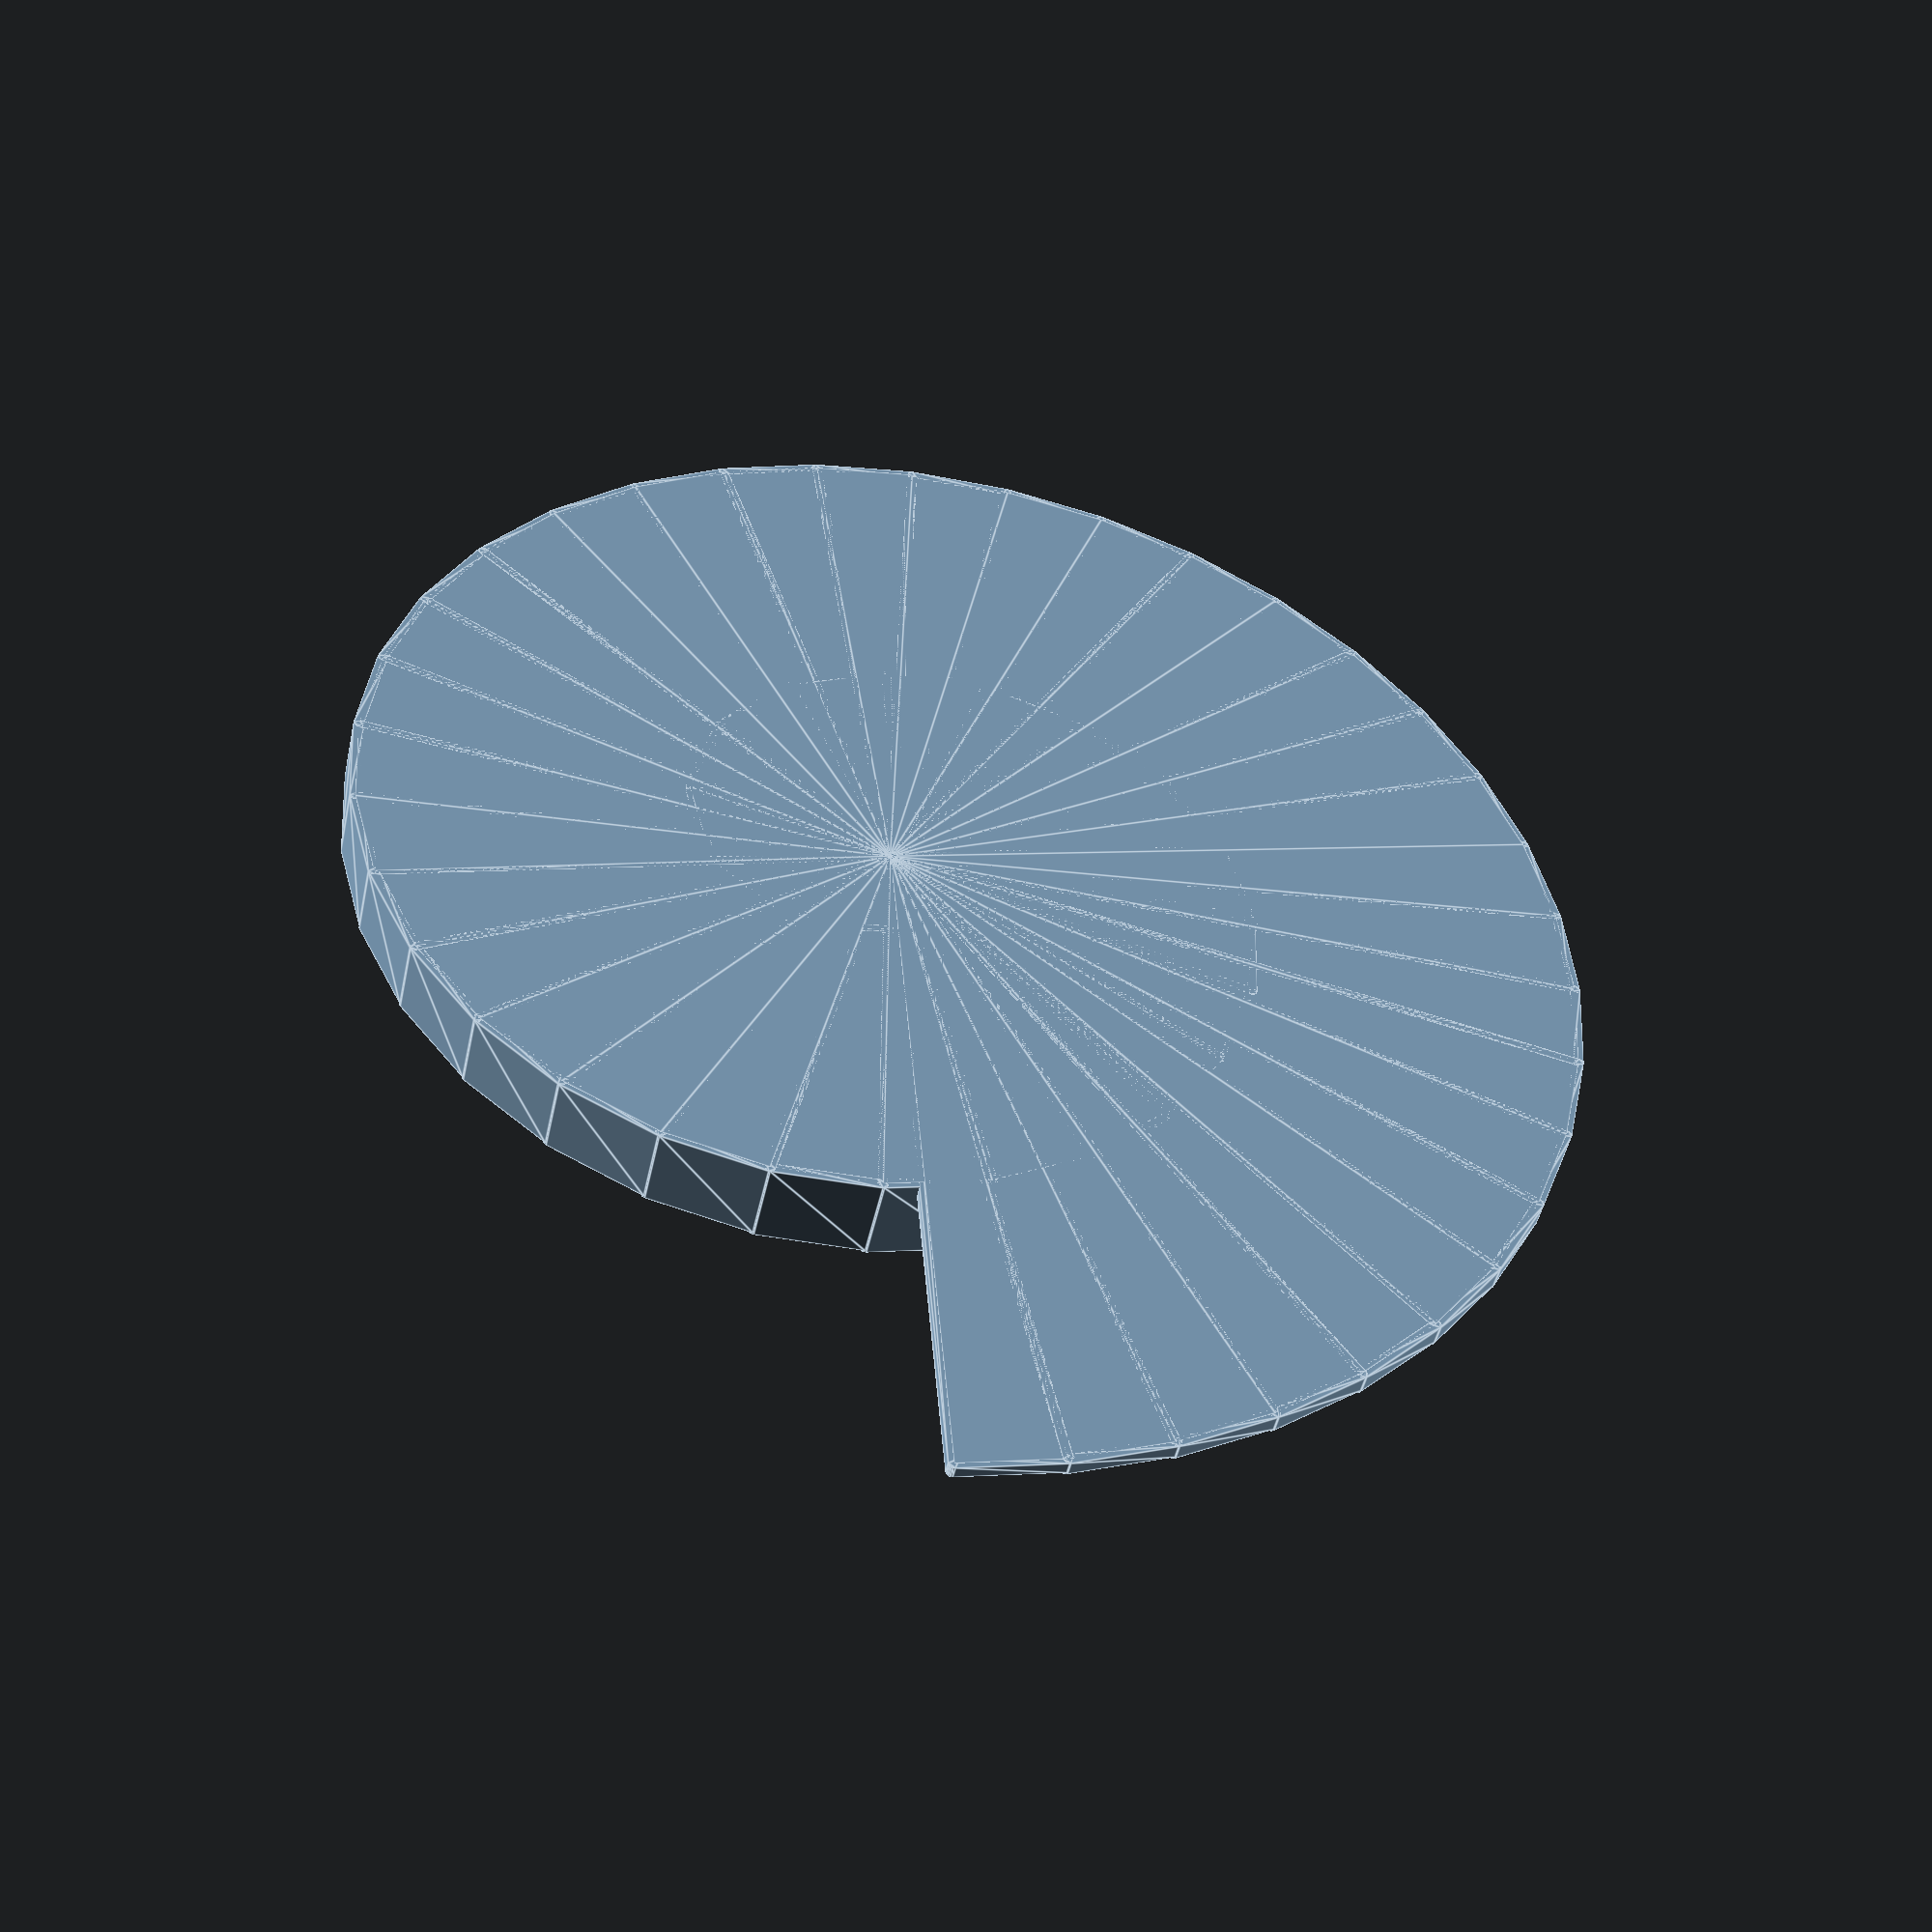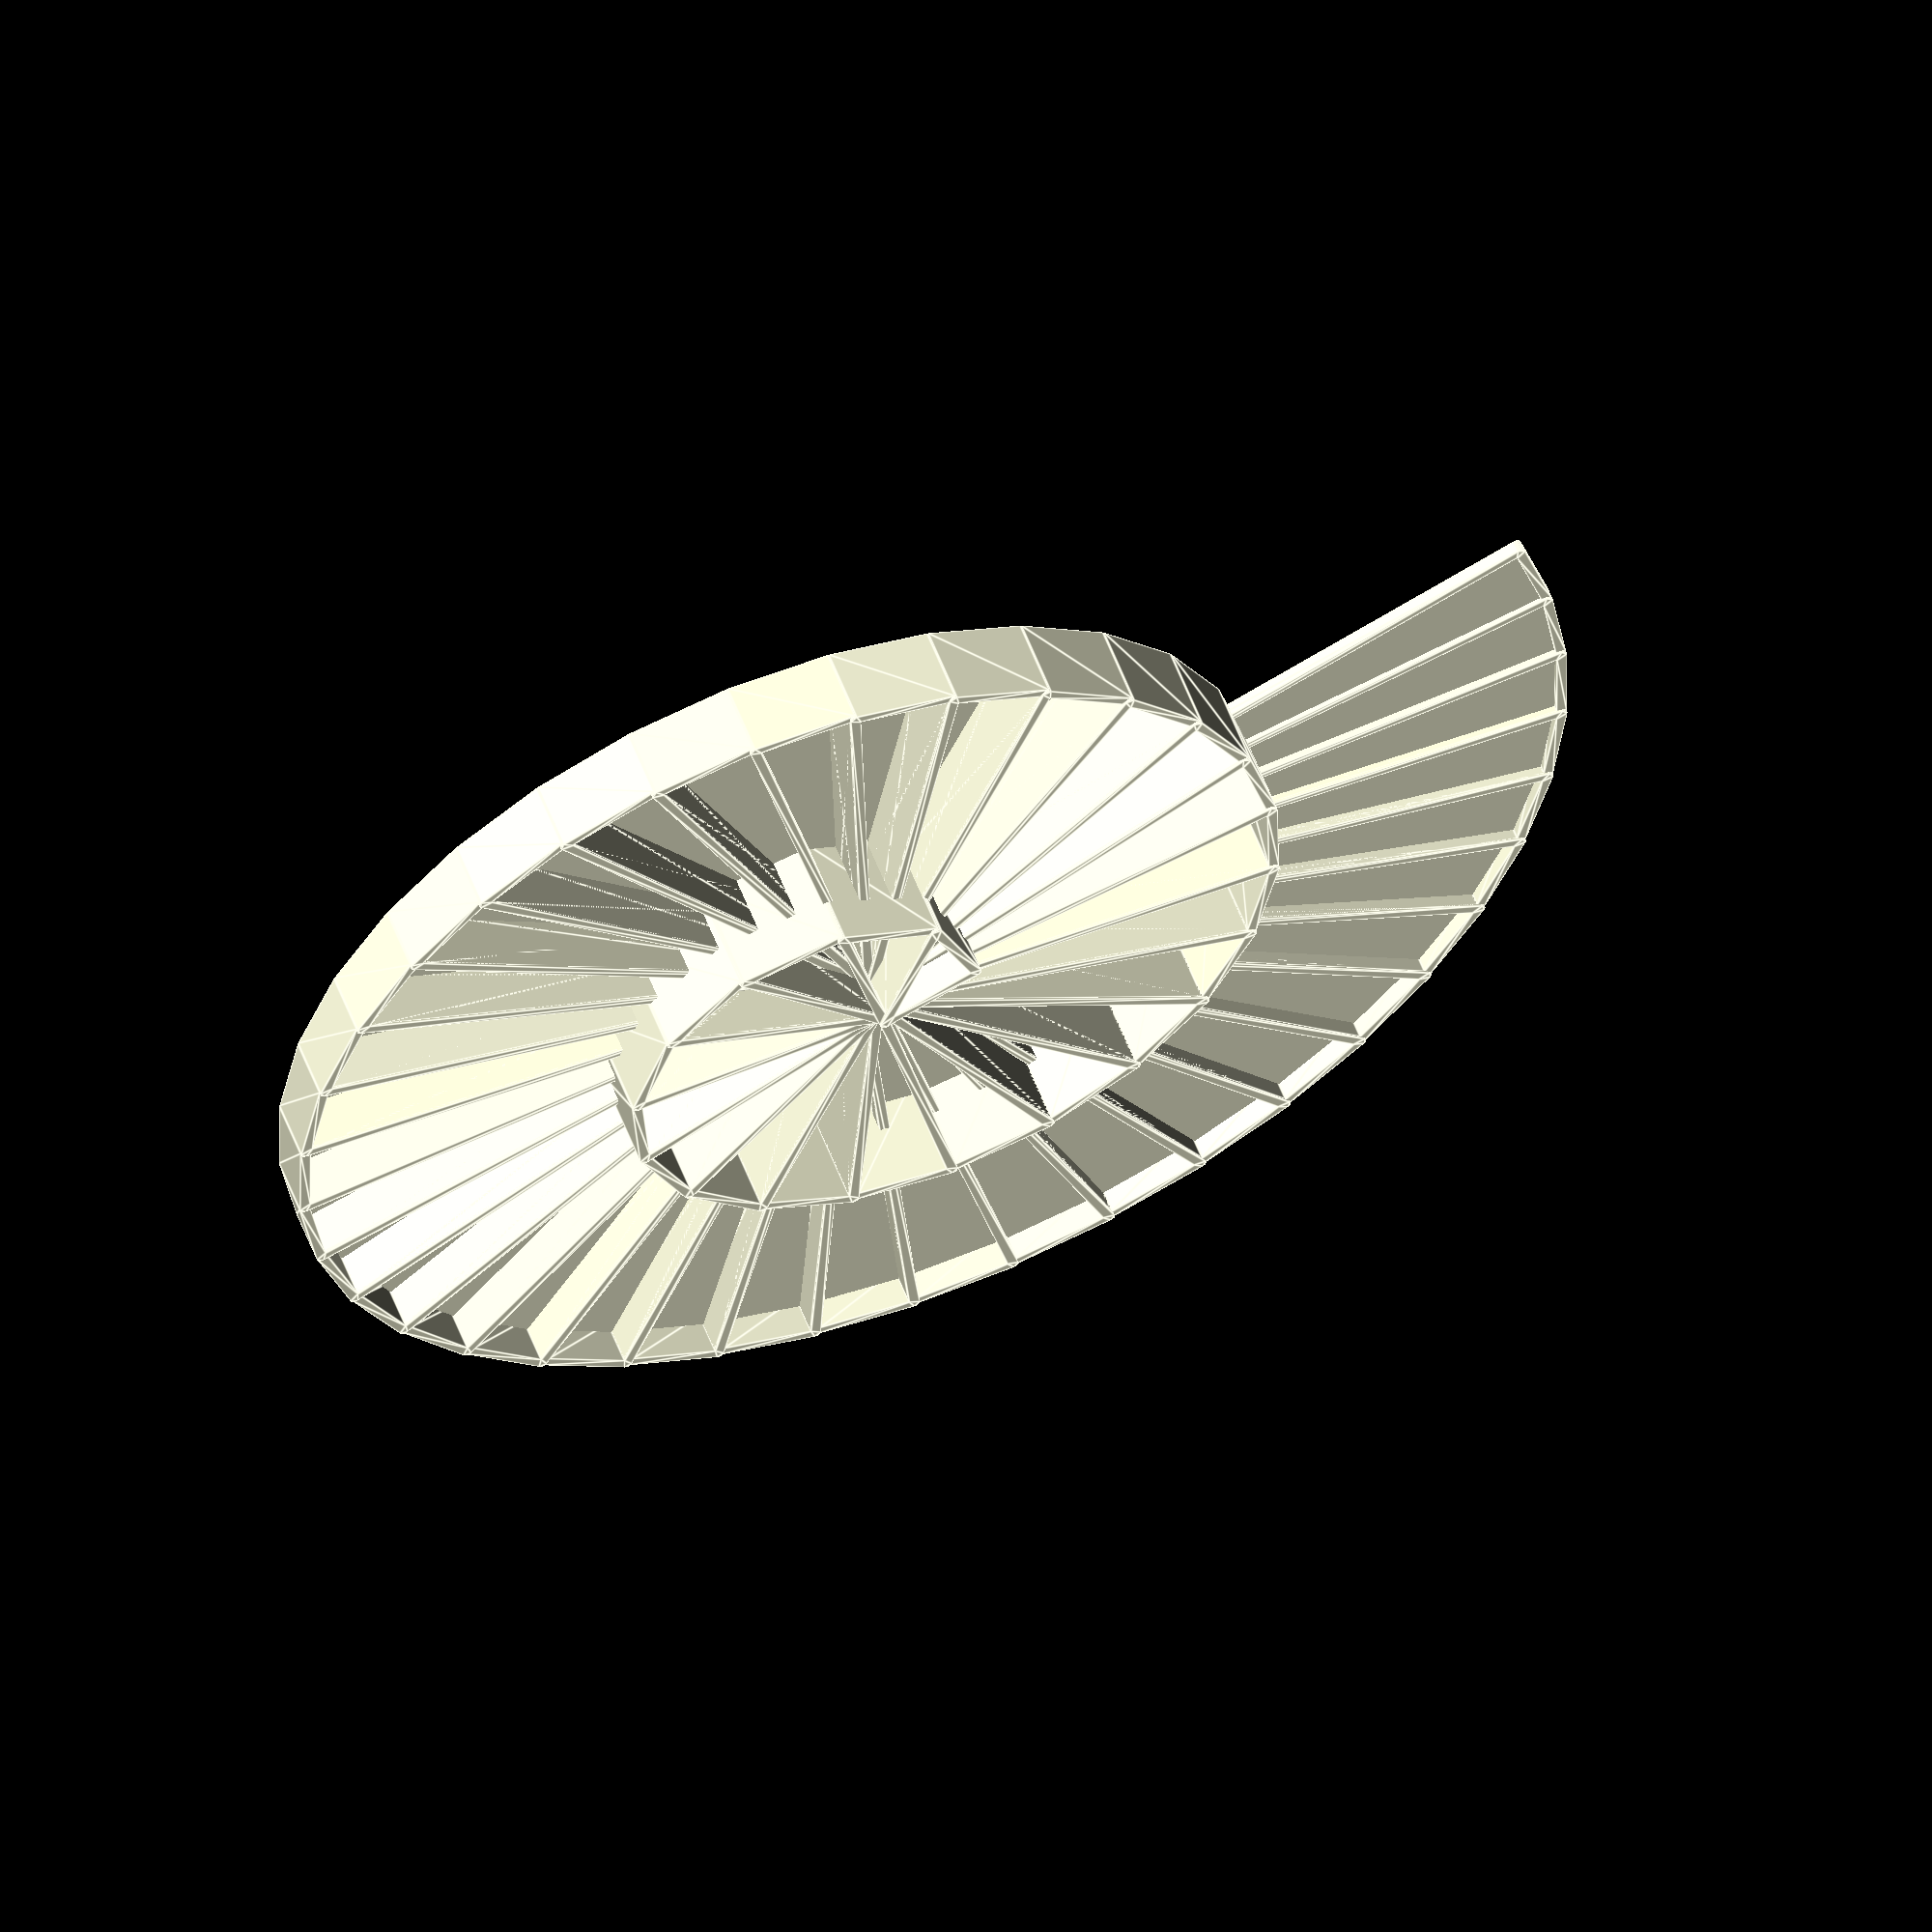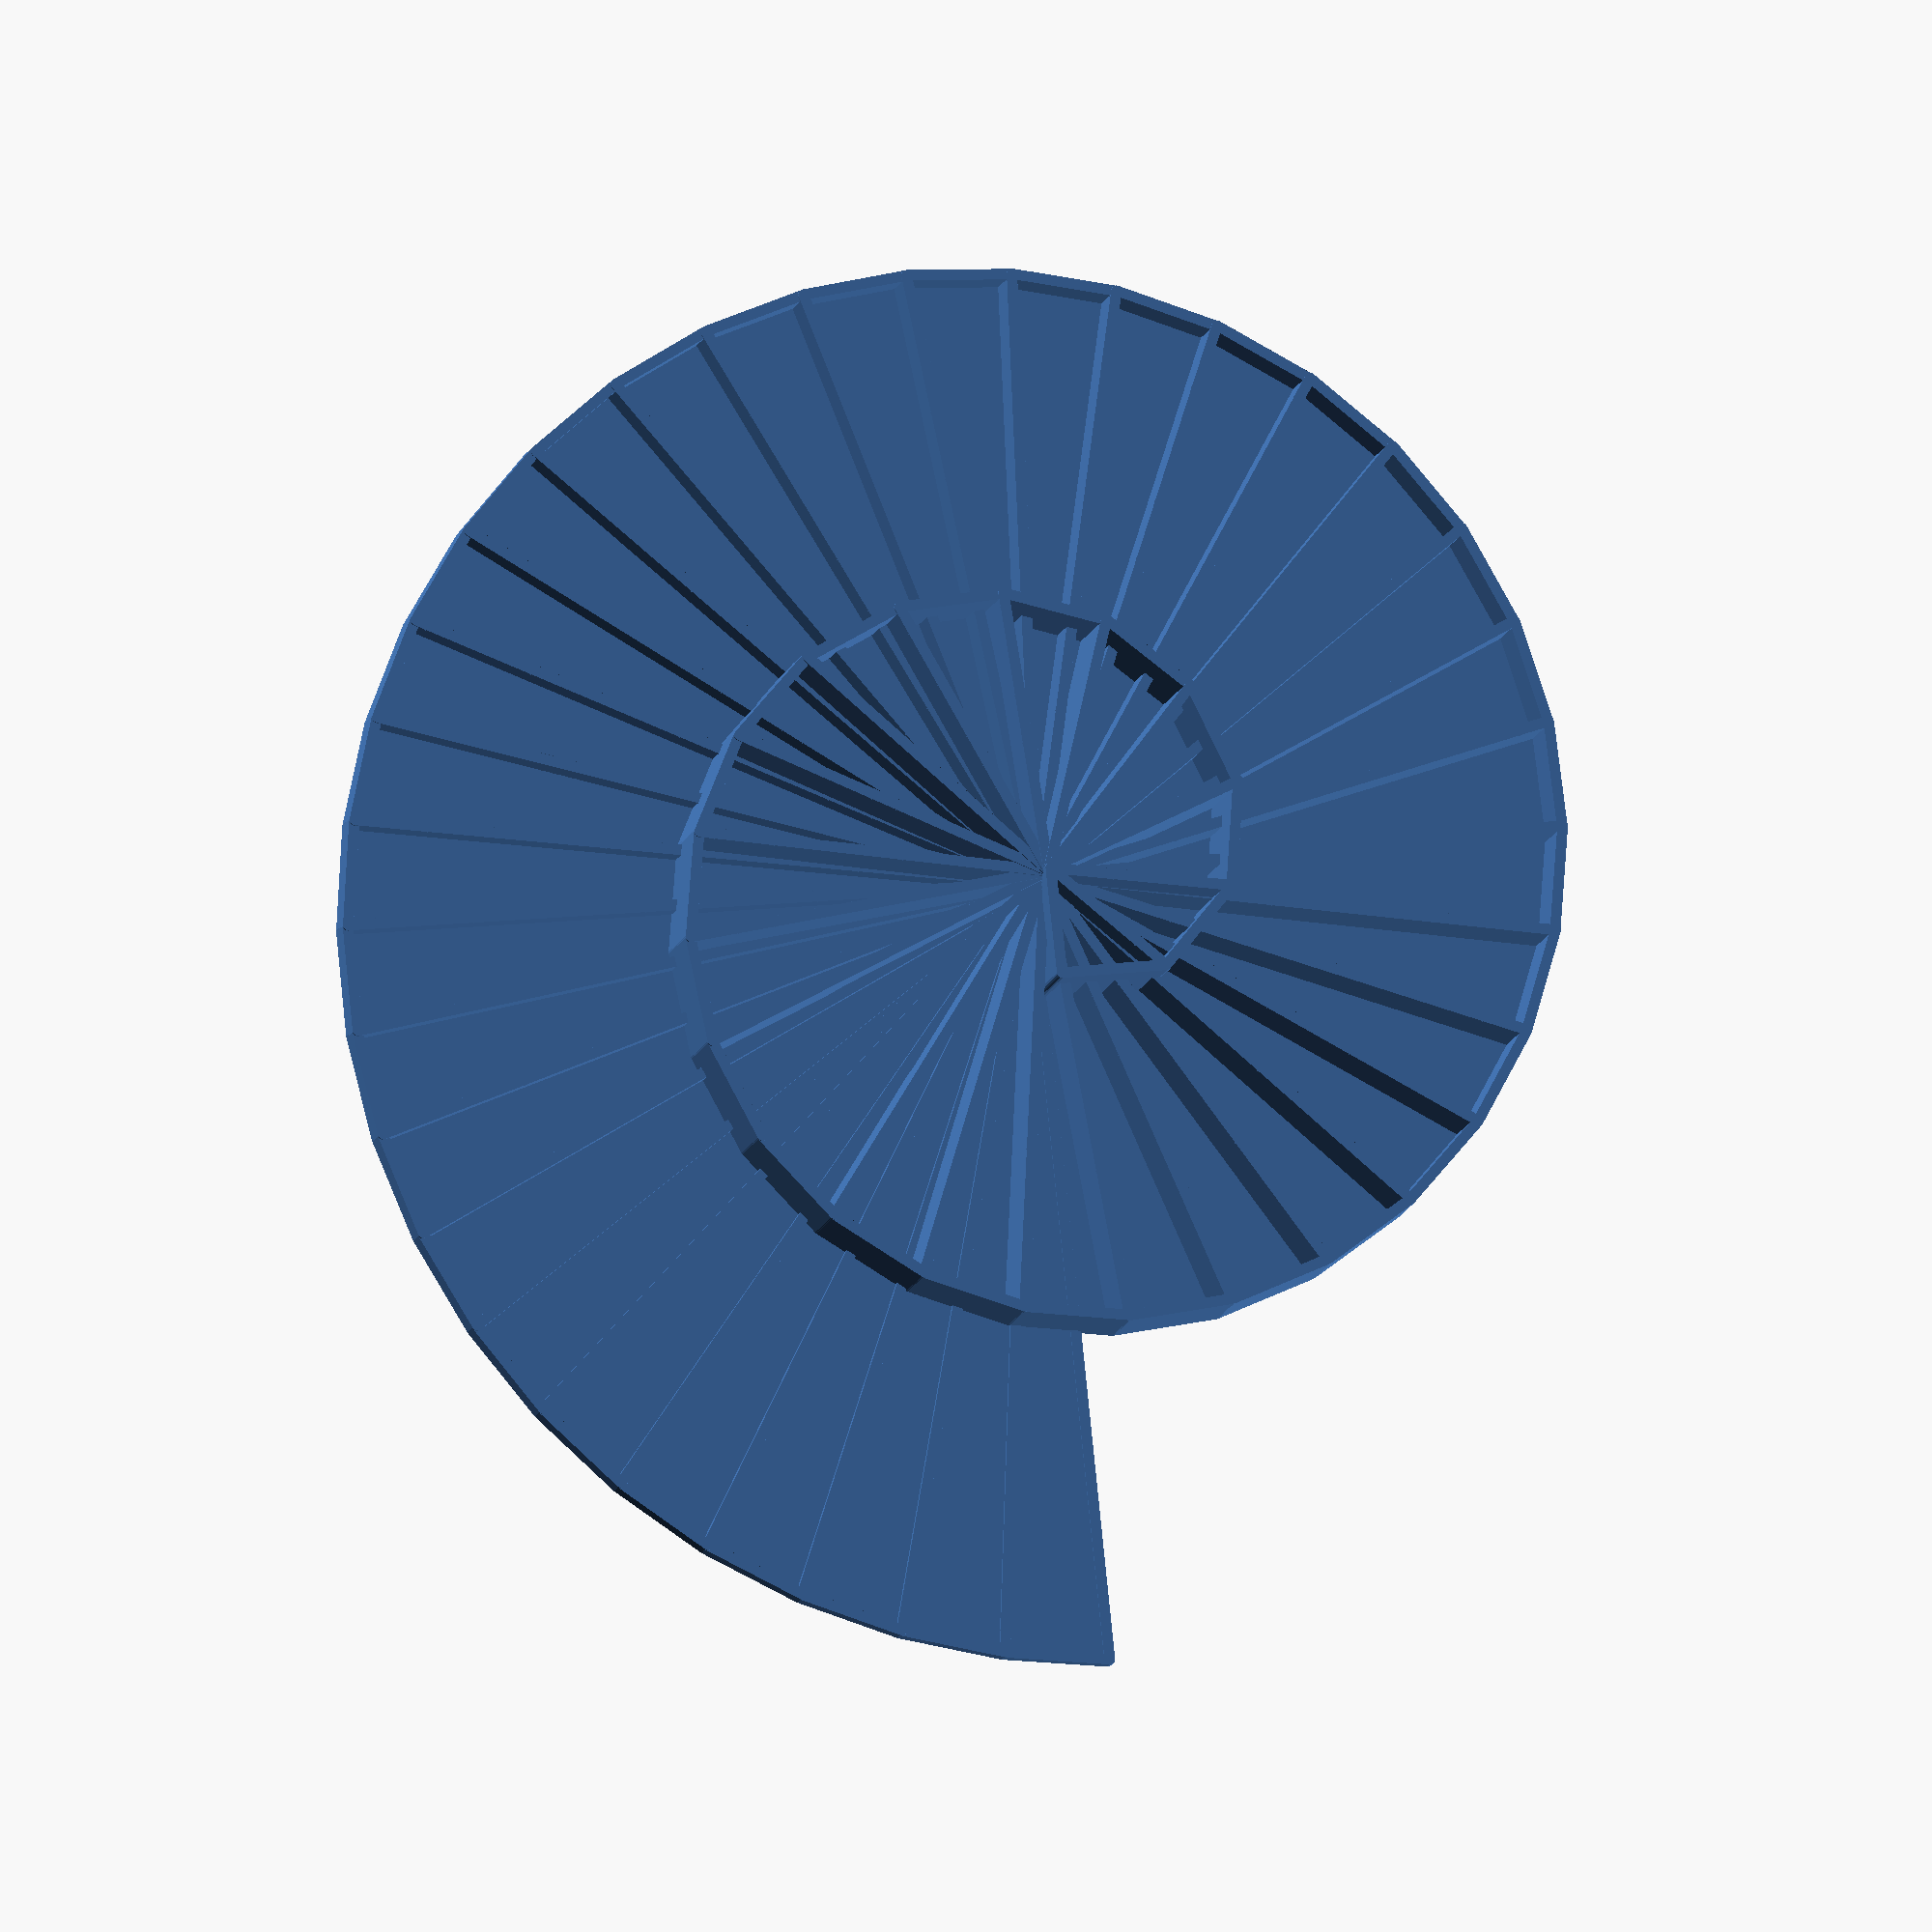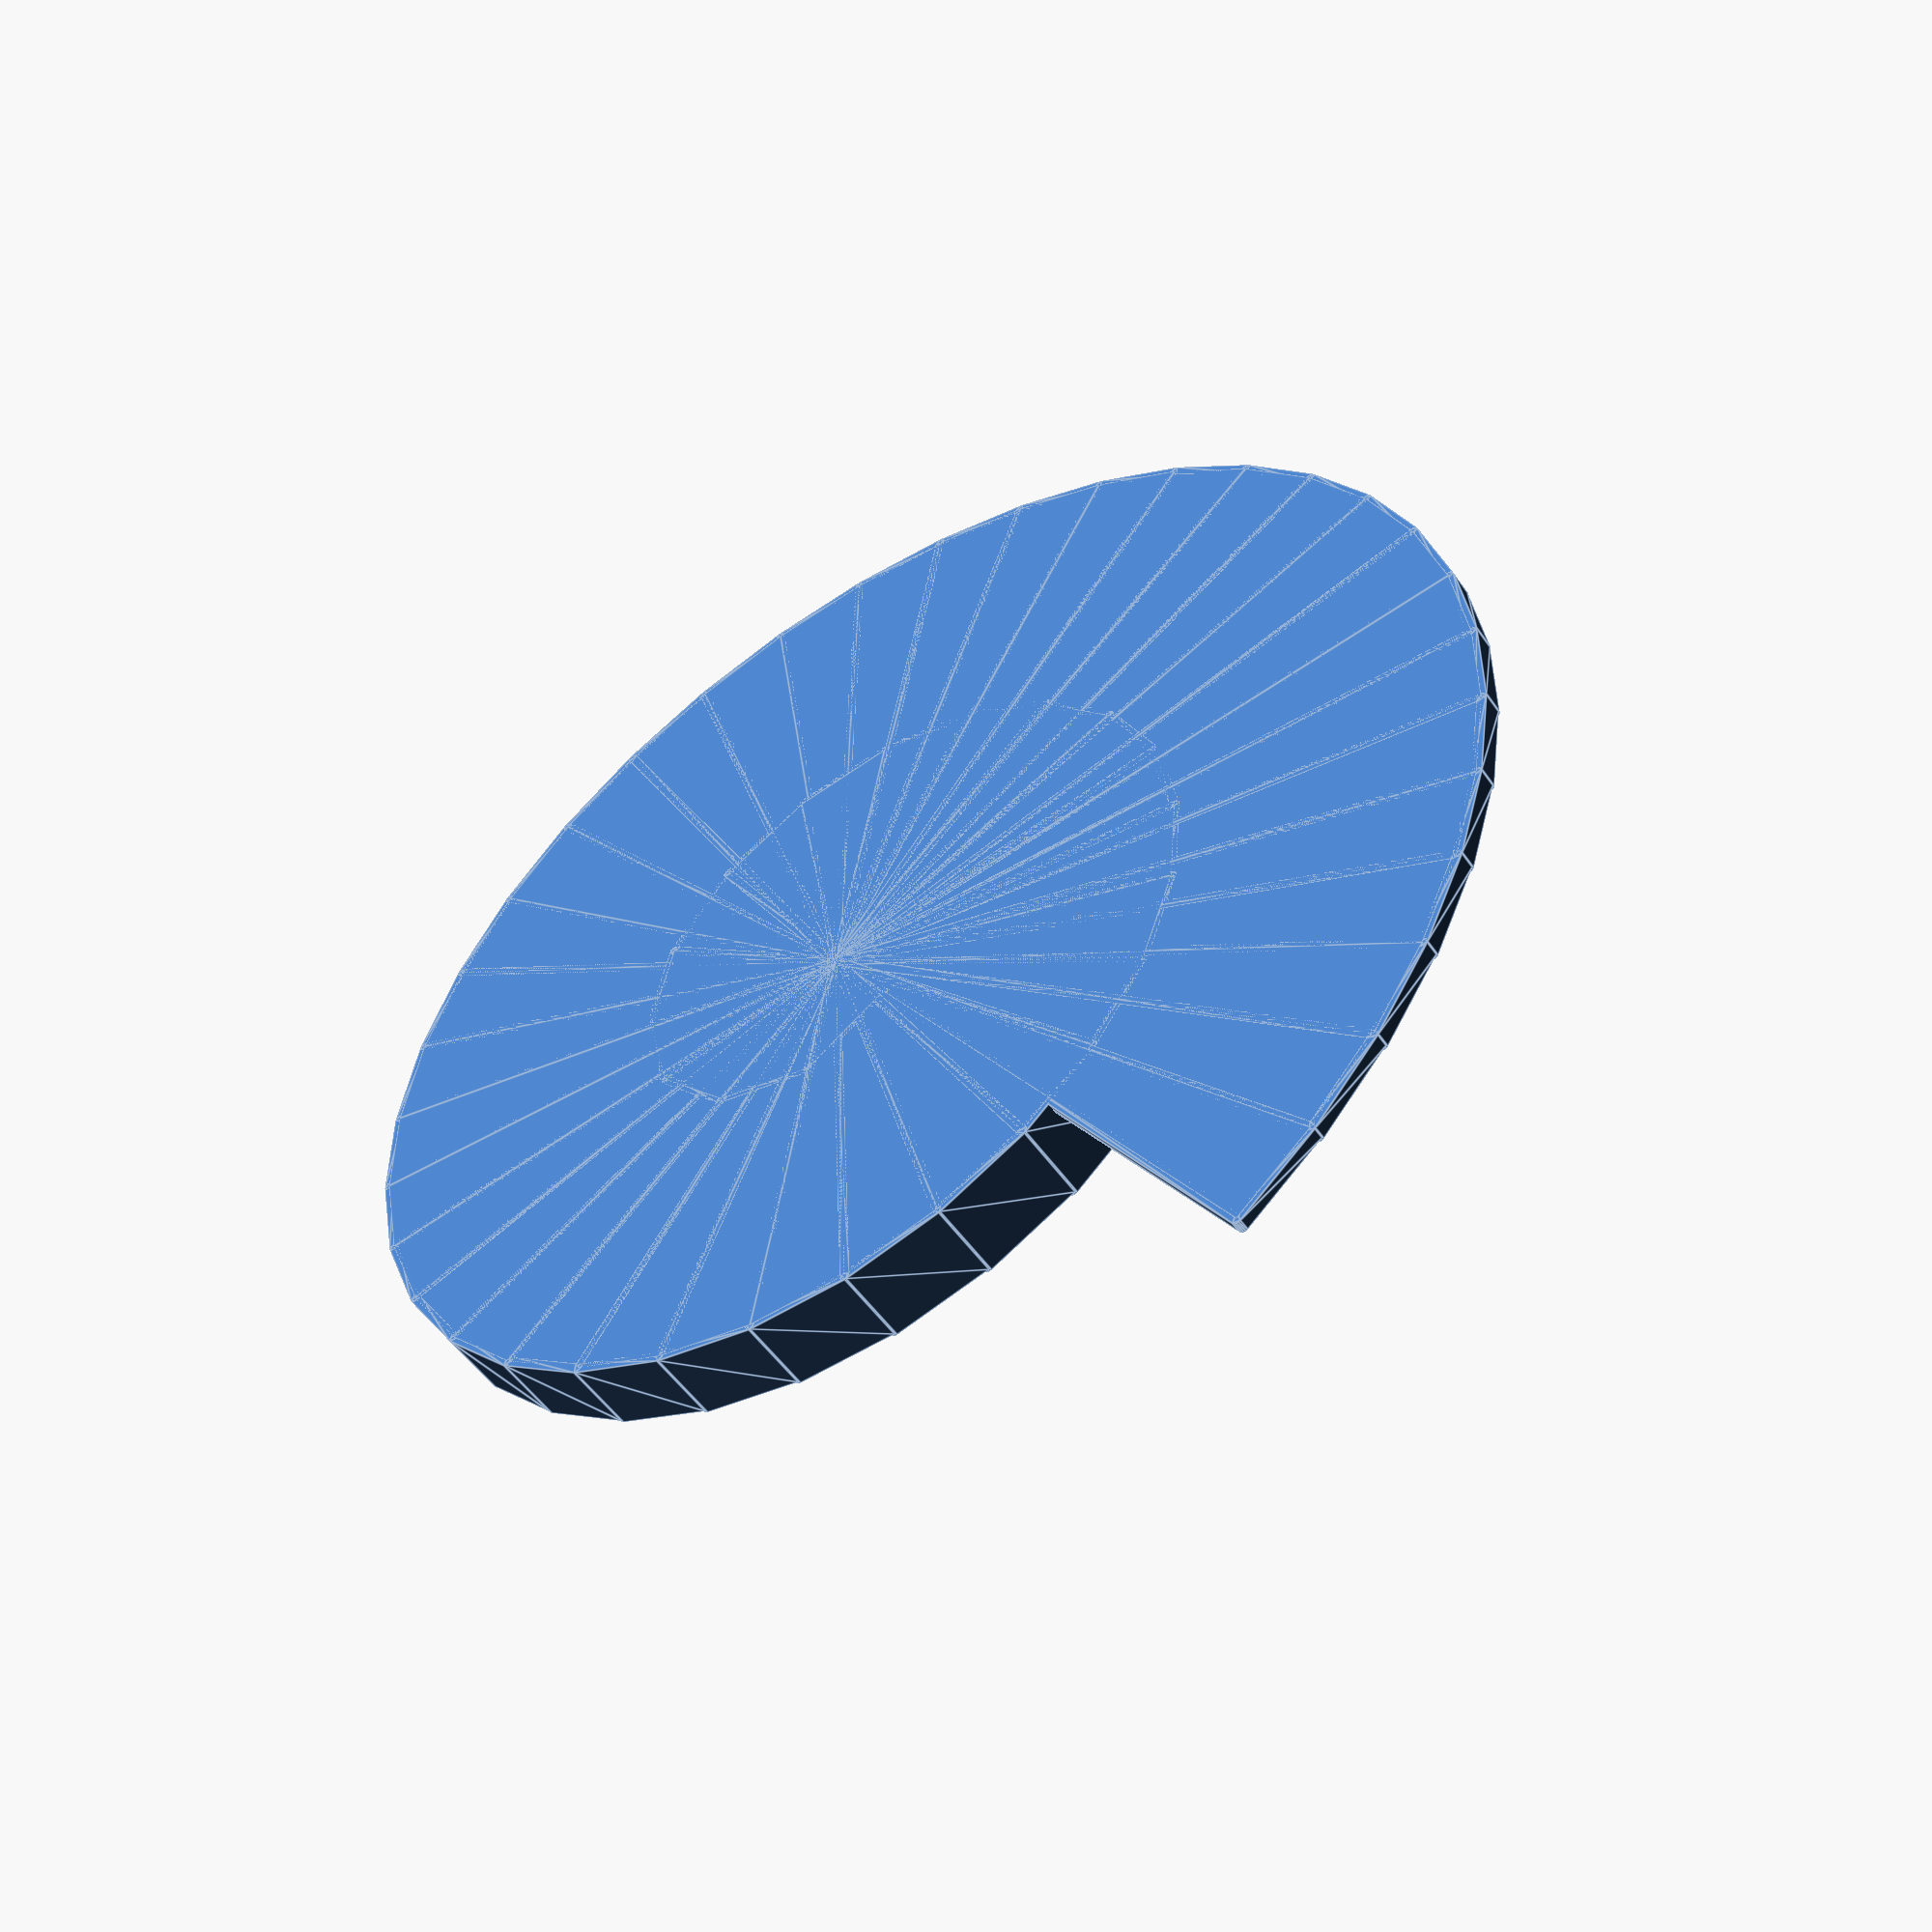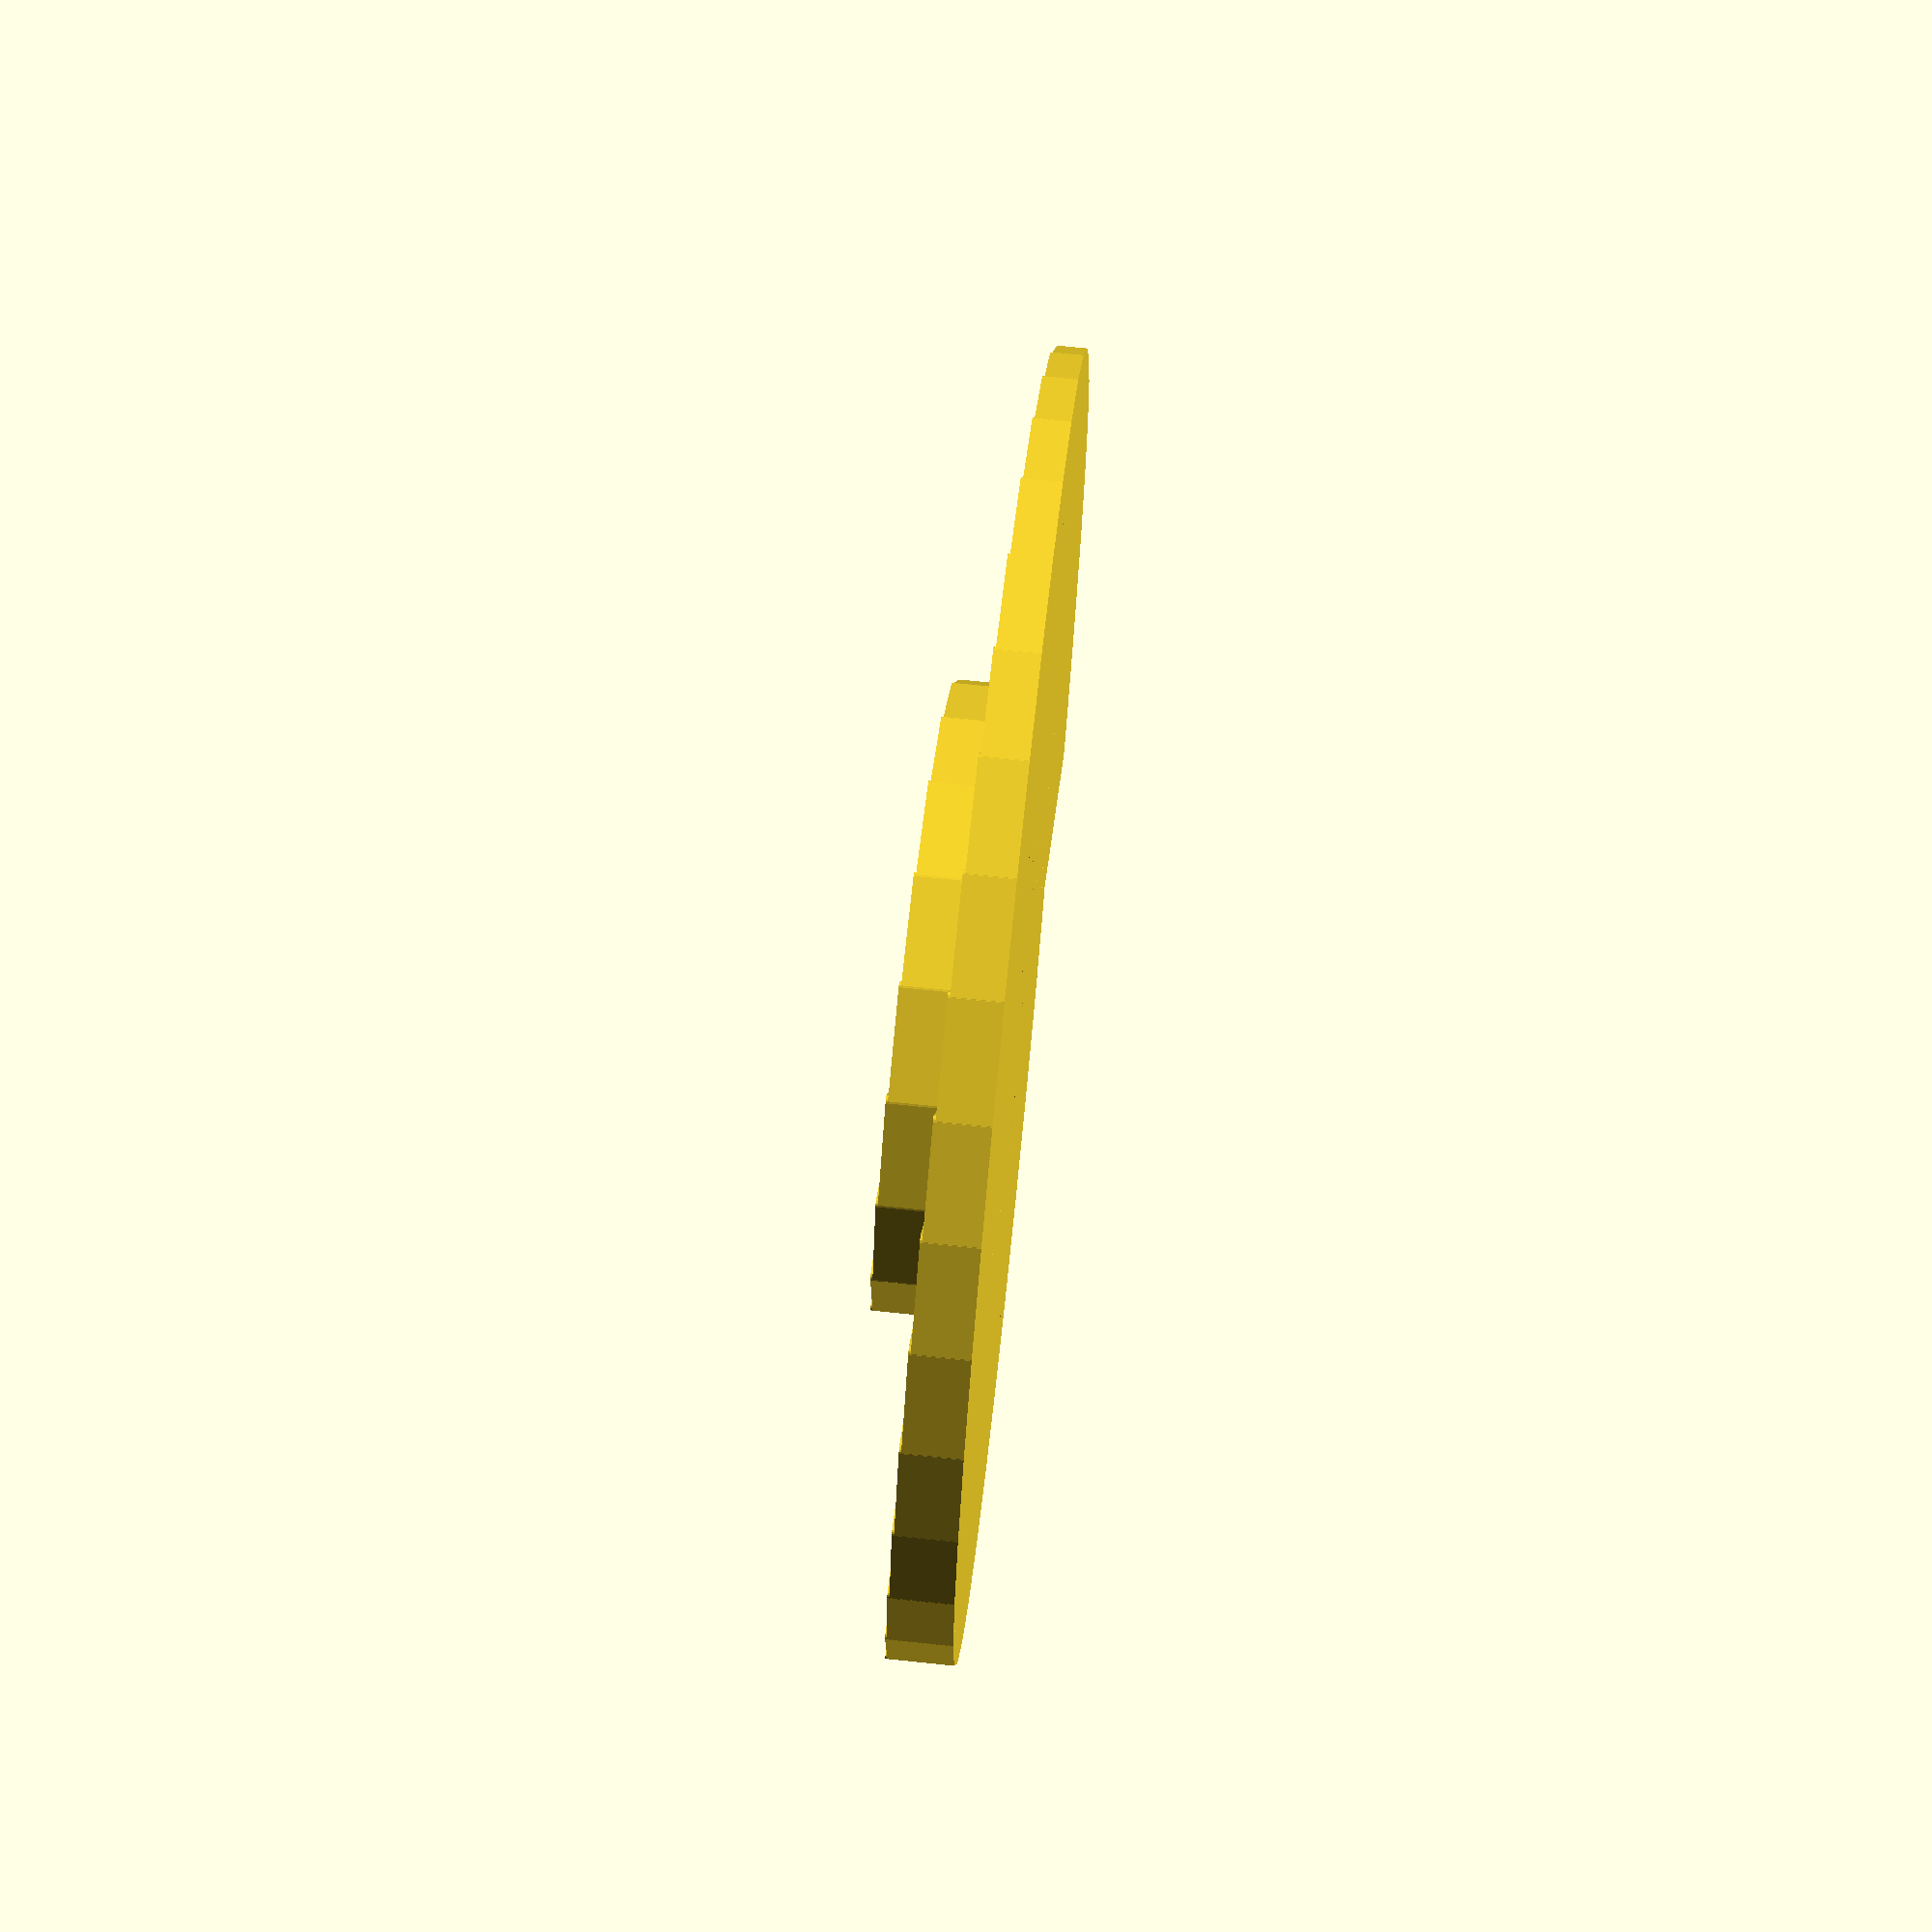
<openscad>
// theodorus.scad
// makes a spiral of theodorus
// (c) 2020, Rich Cameron, licensed Creative Commons CC-BY4.0

max = 53; // number of triangles to be made -1 
// if max = 16, 17 triangles will be made
// triangles are right triangles with sides  1 : sqrt(n-1) :sqrt(n)
// 1 <= n <= max +1

xyscale = 10;
wall = 1;
base = 1;

zstep = .2; //should be a multiple of layer height

$fs = .2;
$fa = 2;


function angle(n) = (n > 1) ? asin(1 / sqrt(n)) + angle(n - 1) : 0;

for(i = [1:max]) rotate(angle(i)) linear_extrude(base + (max + 1 - i) * zstep) difference() {
	offset(wall / 2) polygon(xyscale * [[0, 0], [sqrt(i), 0], [sqrt(i), 1]]);
	offset(-wall / 2) polygon(xyscale * [[0, 0], [sqrt(i), 0], [sqrt(i), 1]]);
}

for(i = [1:max]) rotate(angle(i)) linear_extrude(base) difference() {
	polygon(xyscale * [[0, 0], [sqrt(i), 0], [sqrt(i), 1]]);
}

echo(angle(max + 1) % 360);
</openscad>
<views>
elev=226.4 azim=274.6 roll=11.8 proj=p view=edges
elev=122.2 azim=156.3 roll=200.8 proj=o view=edges
elev=10.2 azim=83.8 roll=349.2 proj=o view=wireframe
elev=50.9 azim=123.6 roll=213.3 proj=p view=edges
elev=291.3 azim=138.7 roll=96.0 proj=p view=solid
</views>
